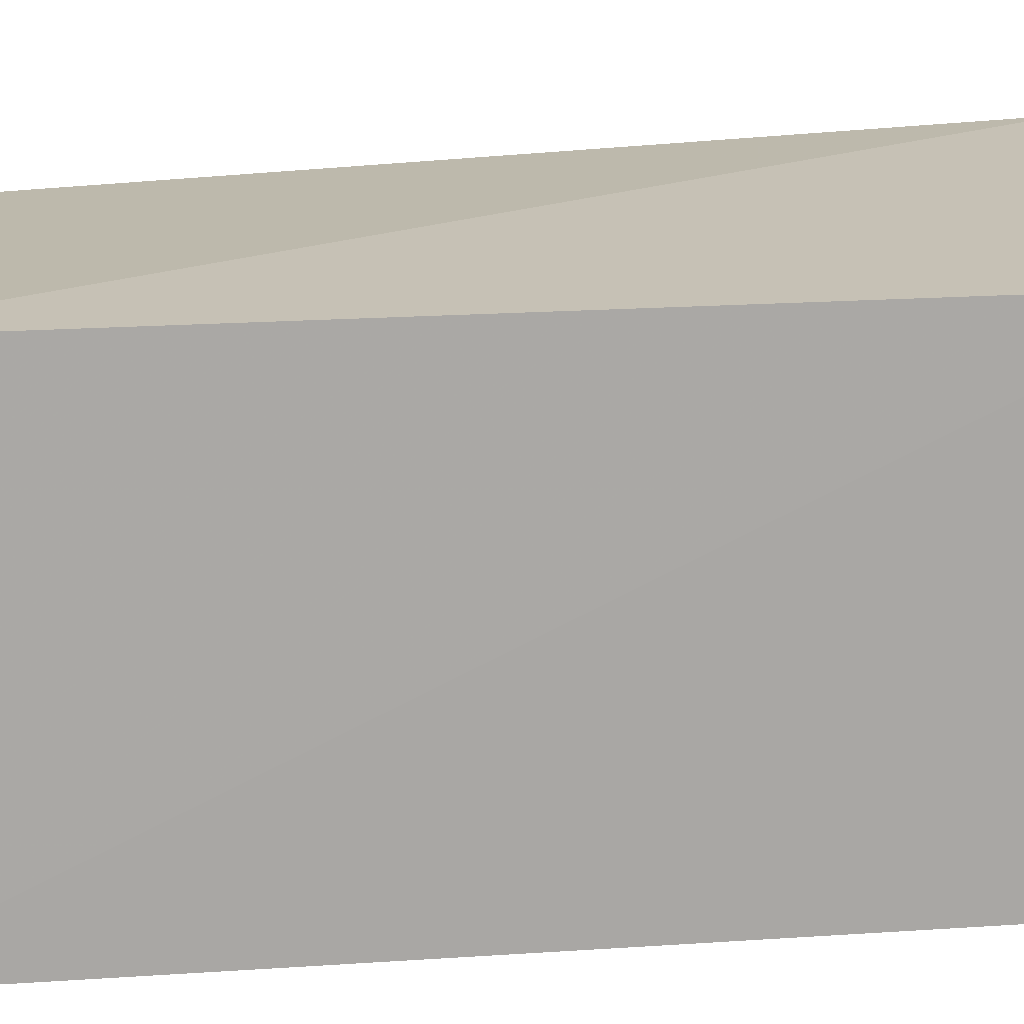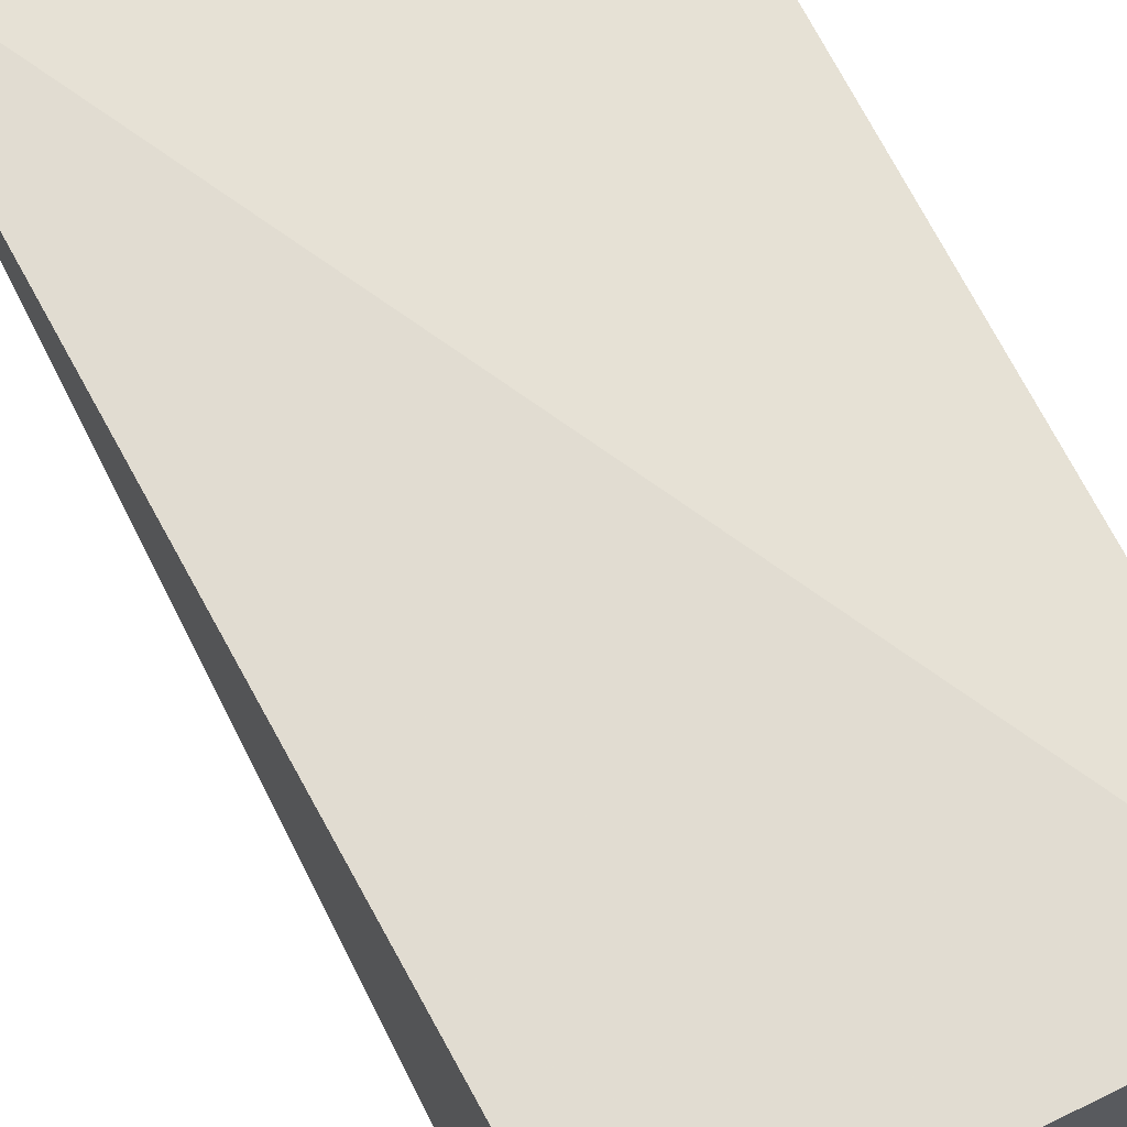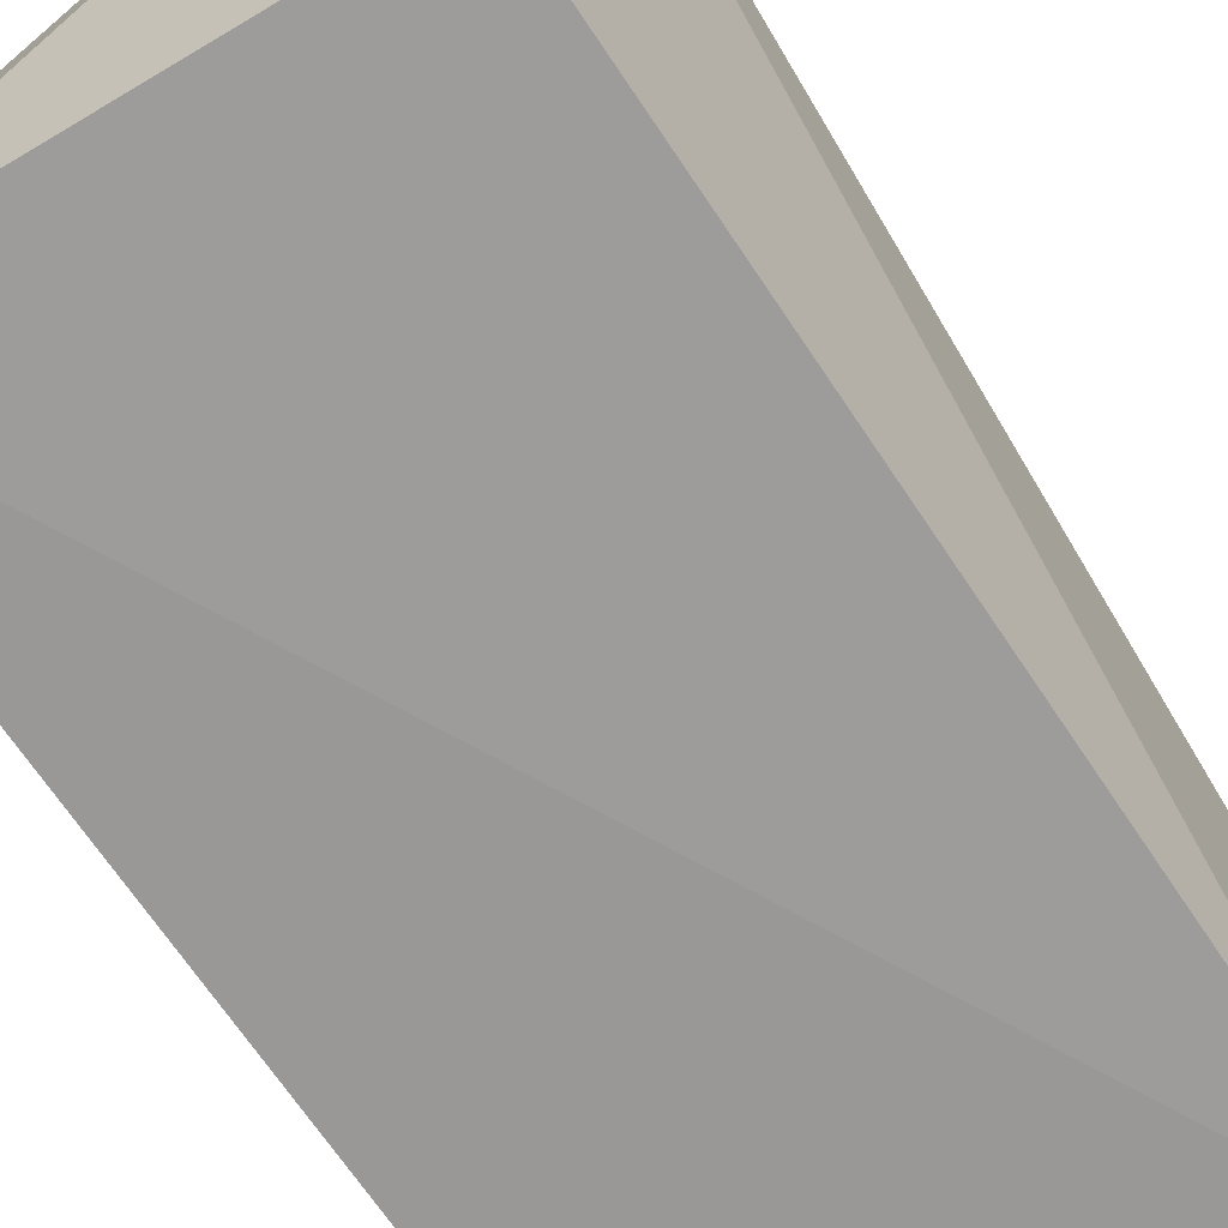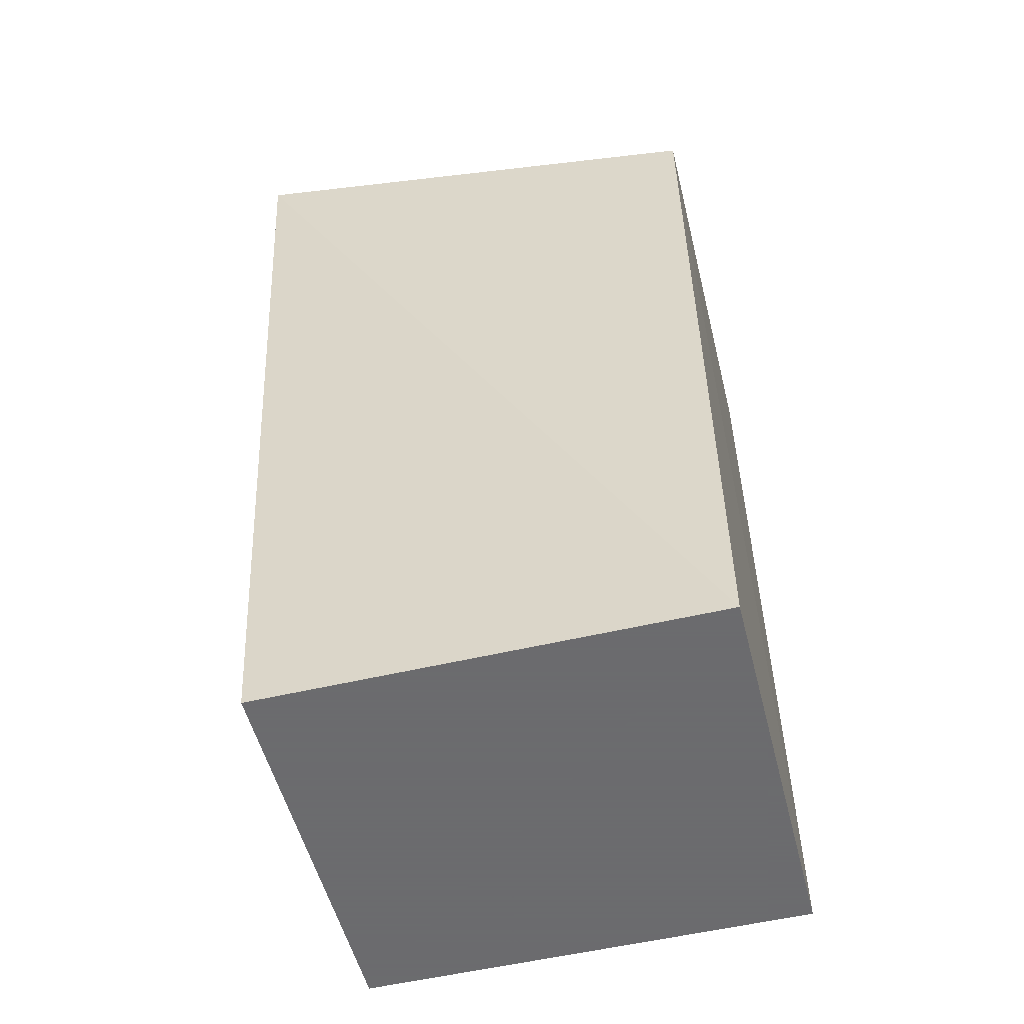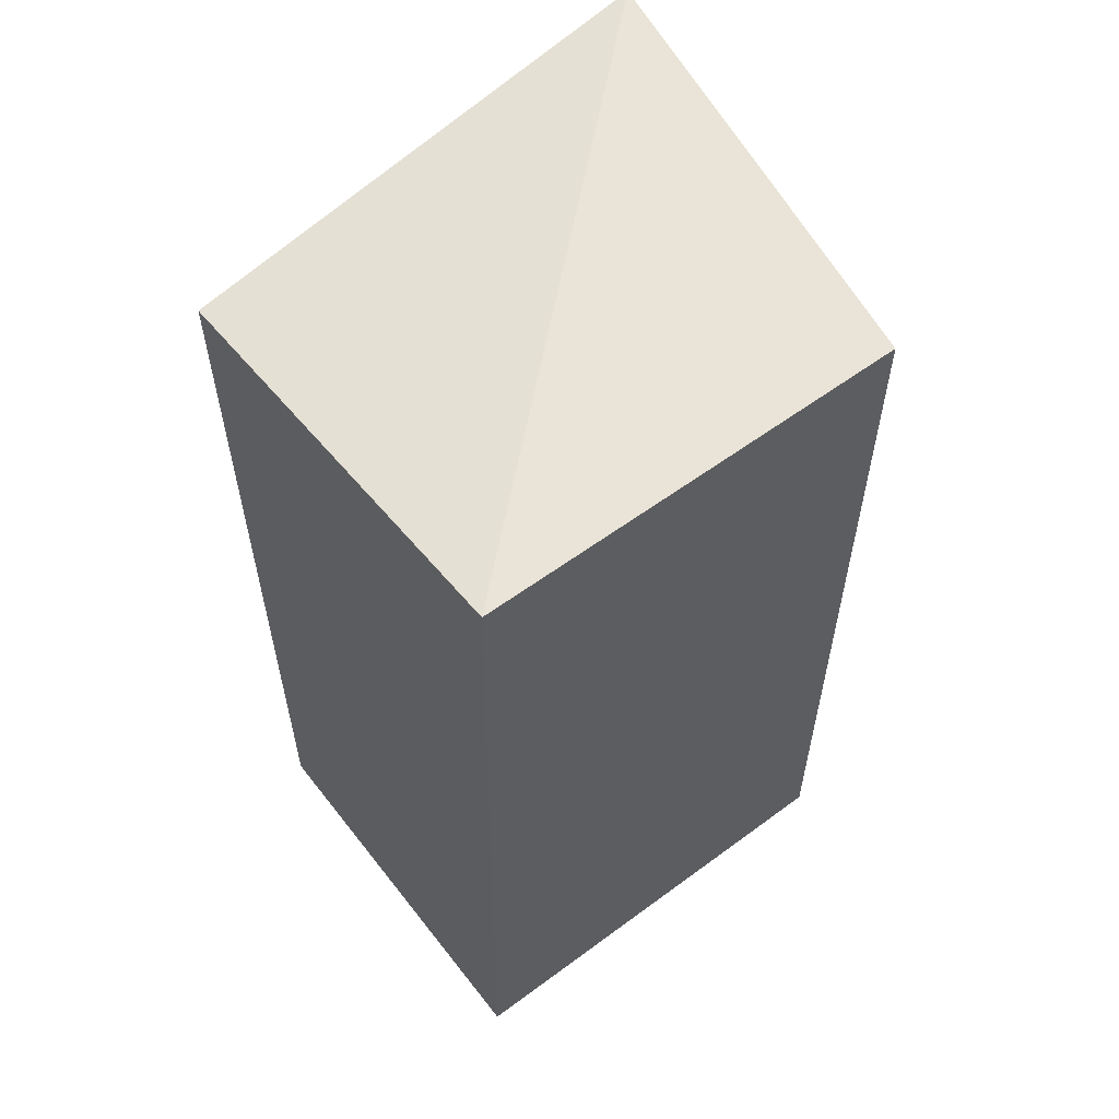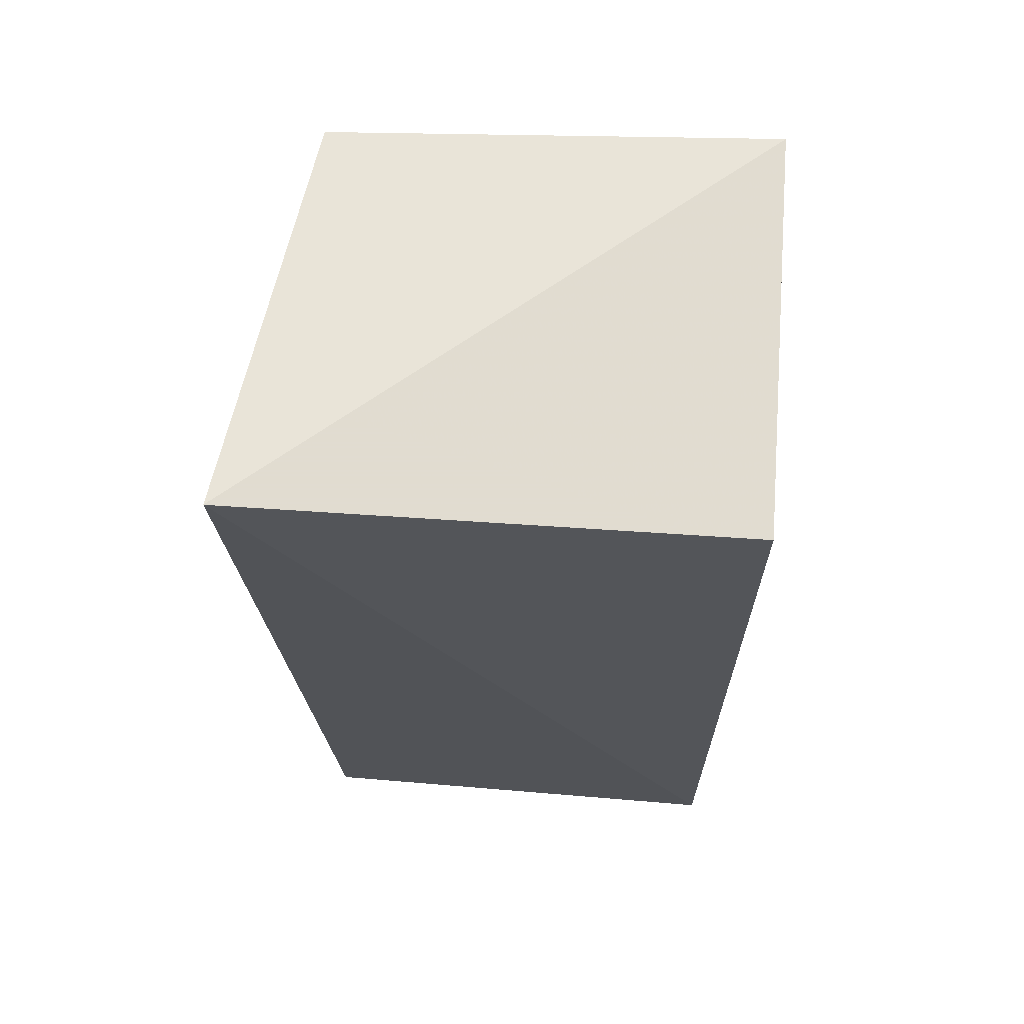
<metadata>
{"format":"obj","ext":"obj","renderer":"f3d","projection":"perspective","resolution":1024,"background":"white","views":[{"elev":15.0,"azim":-100.2,"up":"+Y"},{"elev":67.4,"azim":154.1,"up":"+Y"},{"elev":-69.2,"azim":33.8,"up":"+Y"},{"elev":-53.5,"azim":-165.8,"up":"+Z"},{"elev":57.9,"azim":-37.5,"up":"+Z"},{"elev":66.1,"azim":-175.2,"up":"+Z"}]}
</metadata>
<code>
v 0.2743 -0.006541 0.2652
v 0.2743 -0.006541 -0.2348
v 0.3017 0.2396 0.298
v 0.01677 0.2207 0.2652
v 0.01884 -0.01338 0.2794
v 0.01677 0.2207 -0.2348
v 0.2743 0.2207 -0.2348
v 0.01677 -0.006541 -0.2348
f 1 2 3
f 5 2 1
f 5 1 3
f 5 3 4
f 6 4 3
f 7 6 3
f 7 3 2
f 7 2 6
f 8 5 4
f 8 4 6
f 8 6 2
f 8 2 5

</code>
